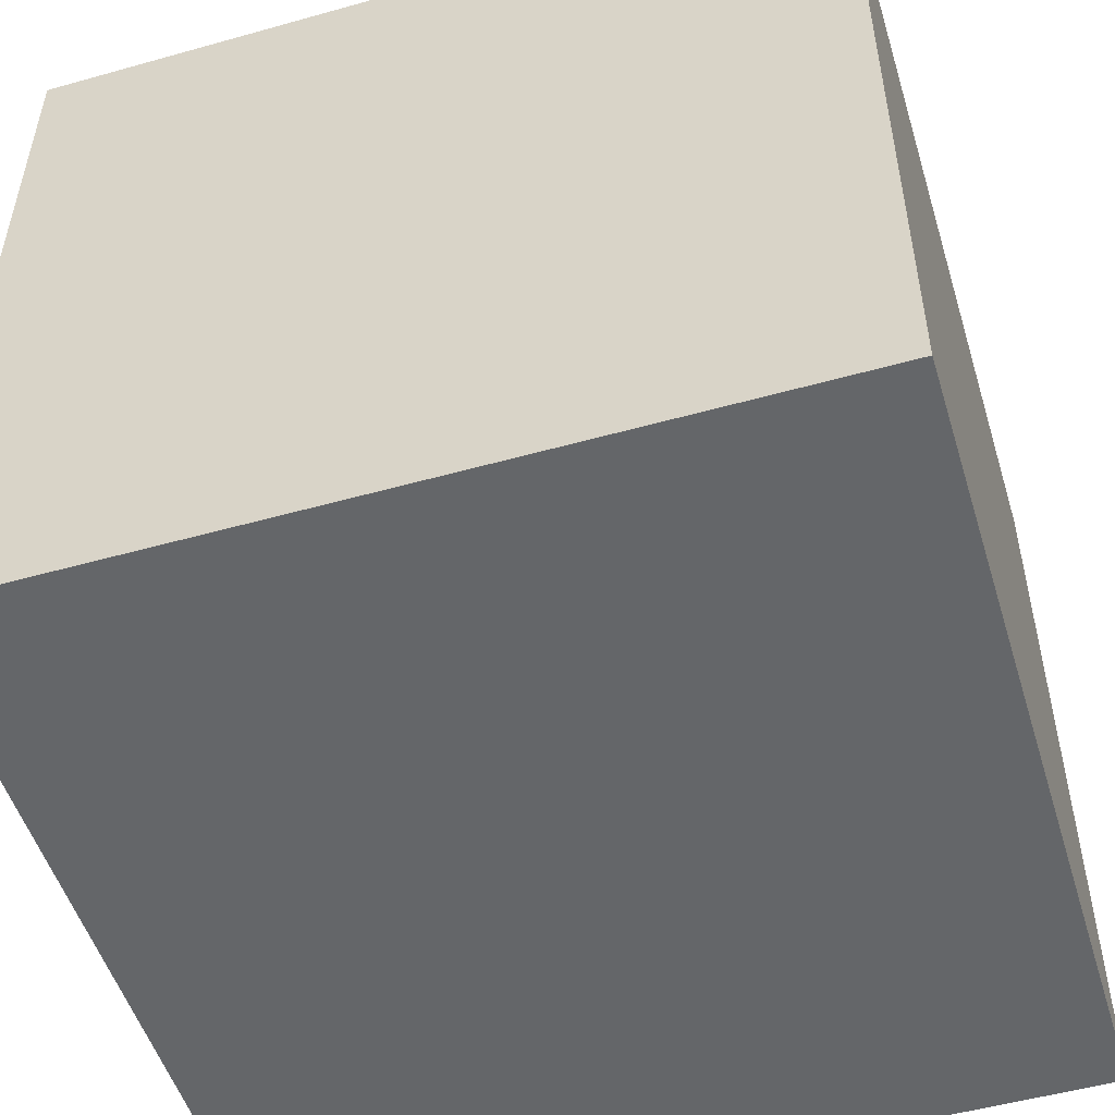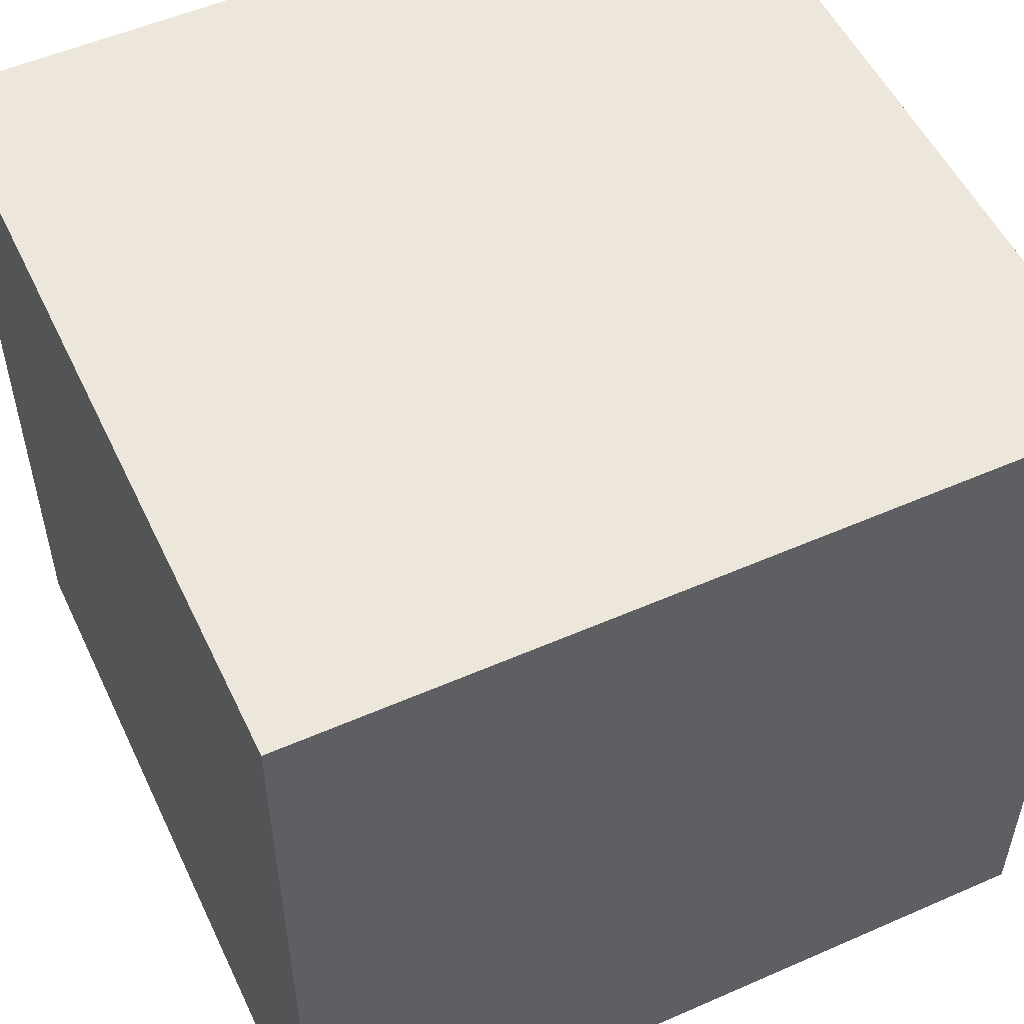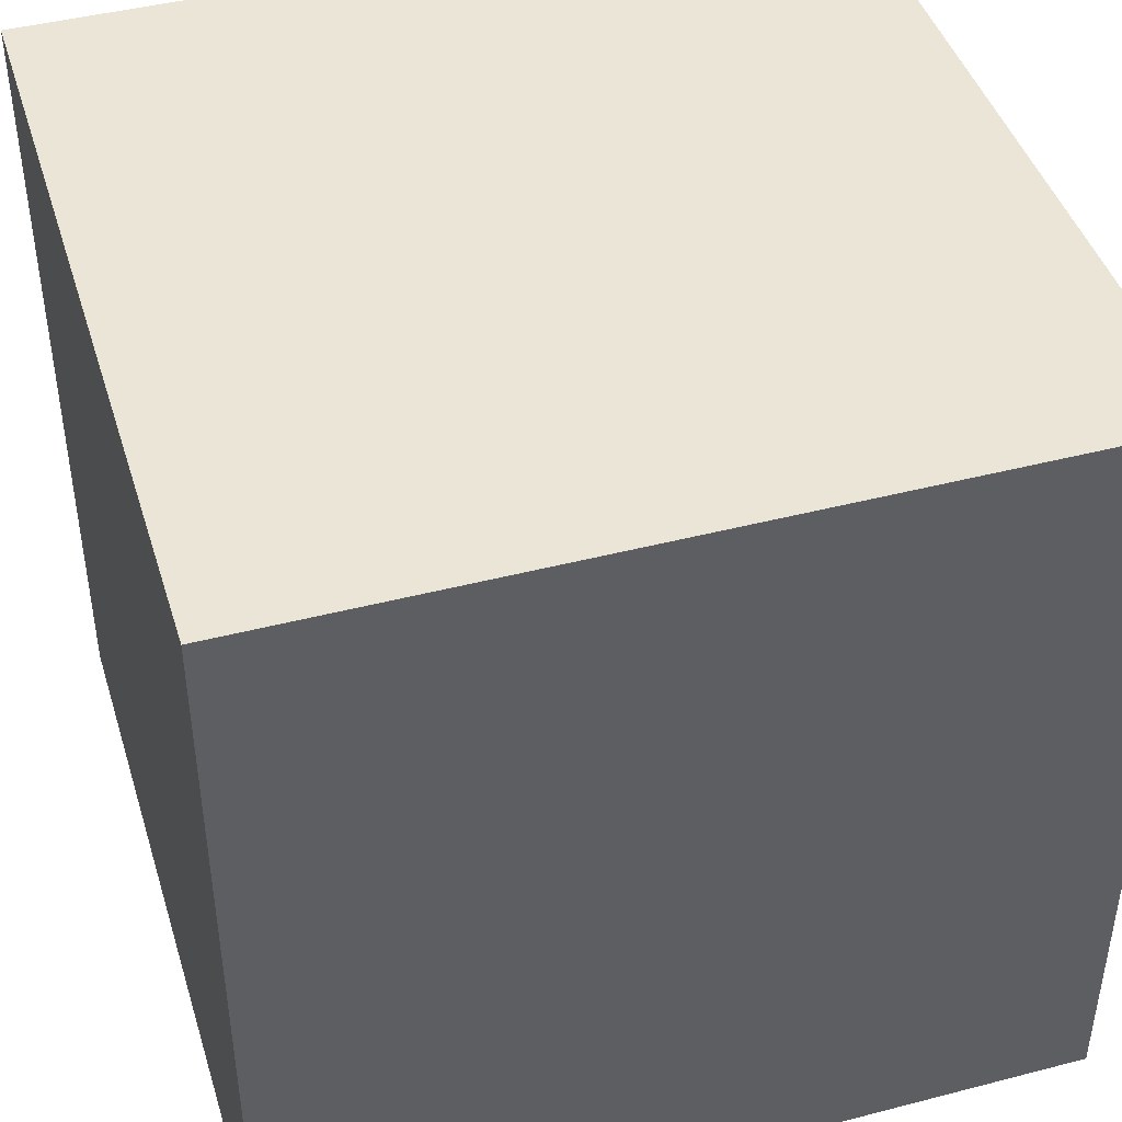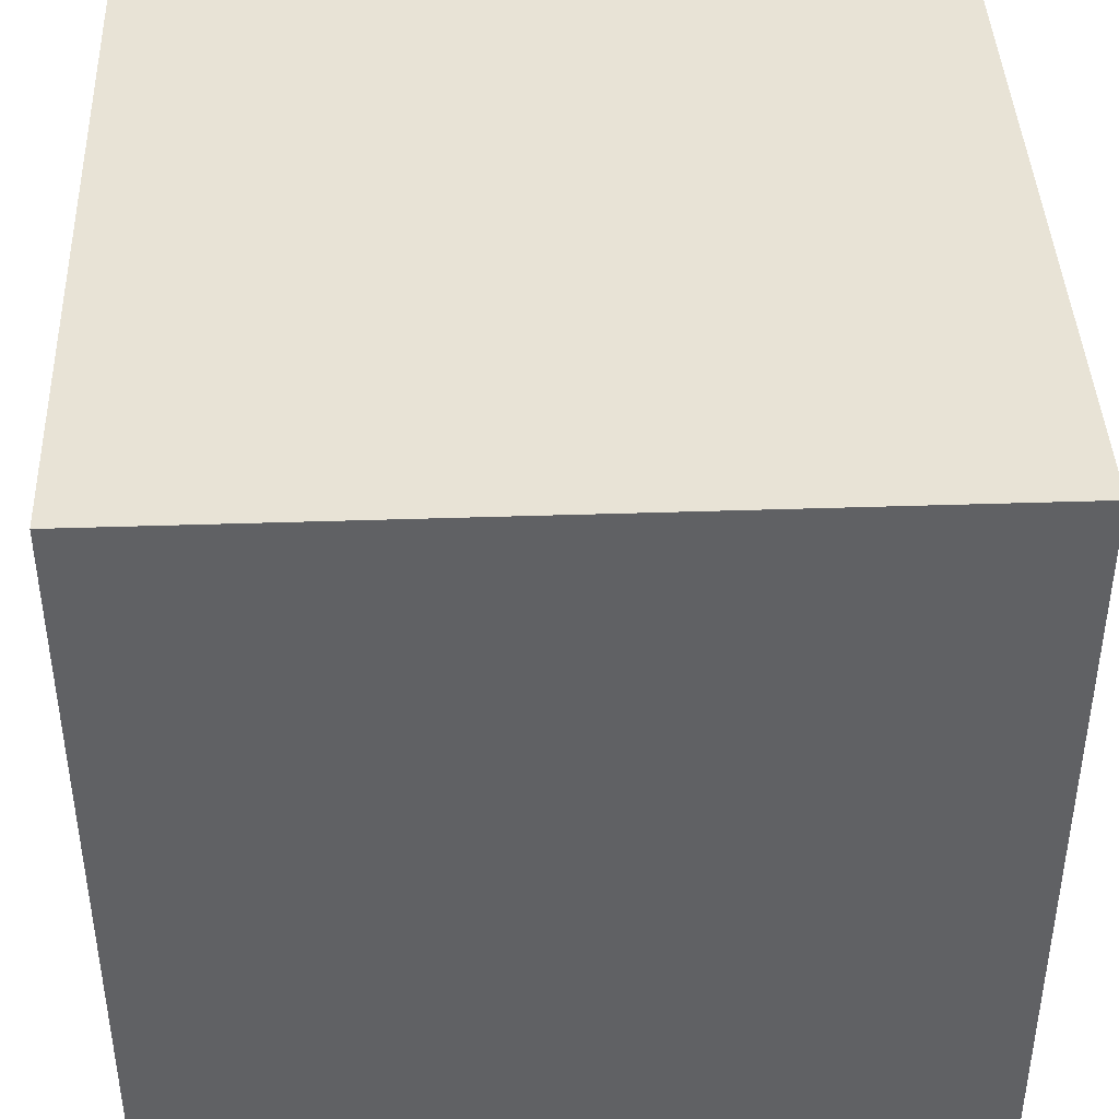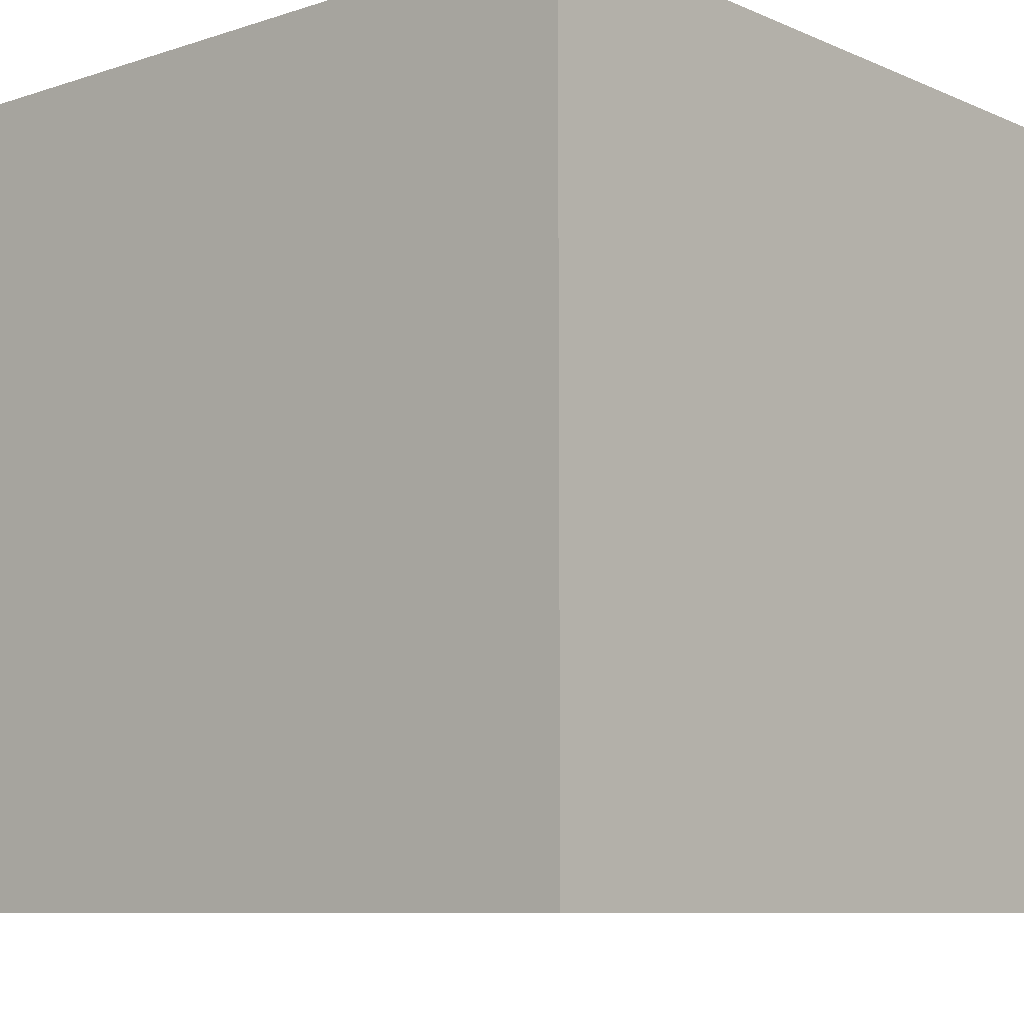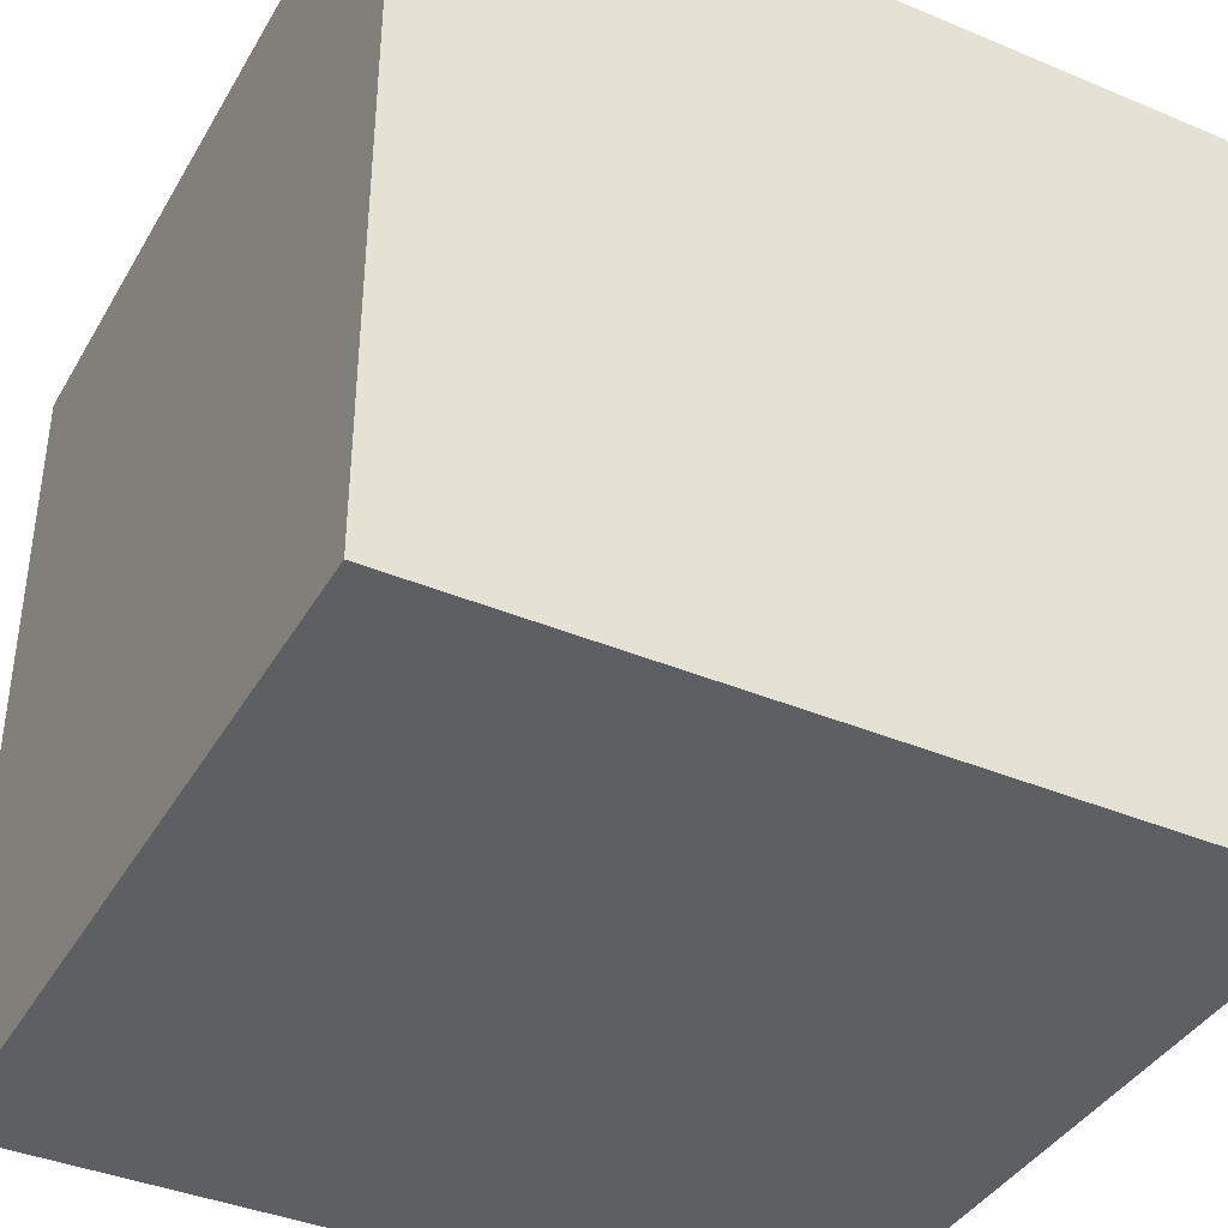
<metadata>
{"format":"obj","ext":"obj","renderer":"f3d","projection":"perspective","resolution":1024,"background":"white","views":[{"elev":-51.7,"azim":-73.1,"up":"+Y"},{"elev":53.3,"azim":-25.1,"up":"+Z"},{"elev":44.0,"azim":163.1,"up":"+Z"},{"elev":41.7,"azim":87.7,"up":"+Y"},{"elev":-8.6,"azim":131.2,"up":"+Z"},{"elev":-39.5,"azim":-117.5,"up":"+Y"}]}
</metadata>
<code>
o Cube.001
v 0.5 1 0.5
v -0.5 1 0.5
v -0.5 0 0.5
v 0.5 1 -0.5
v -0.5 1 -0.5
v 0.5 0 -0.5
v -0.5 0 -0.5
v 0.5 0 0.5
f 1 2 3
f 4 5 2
f 6 7 5
f 8 3 7
f 2 5 7
f 4 1 8
f 8 1 3
f 1 4 2
f 4 6 5
f 6 8 7
f 3 2 7
f 6 4 8

</code>
